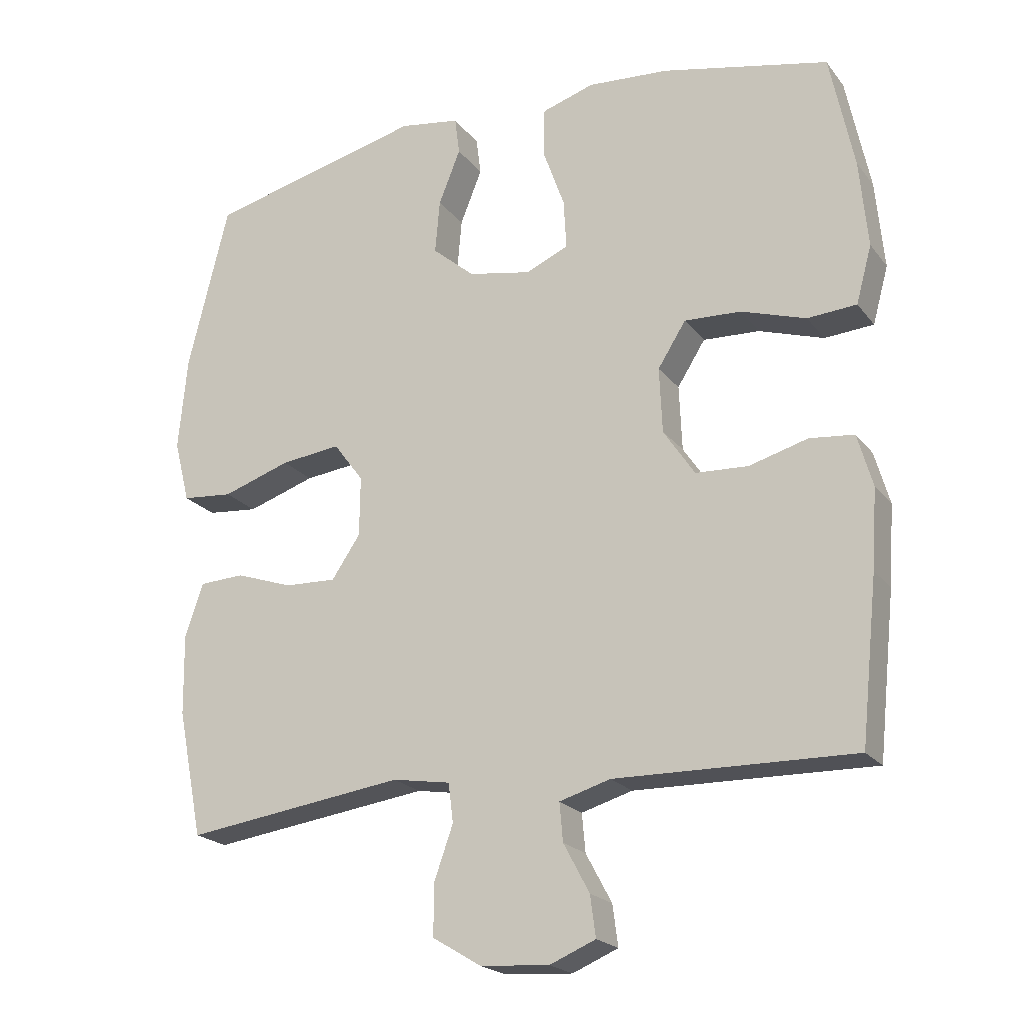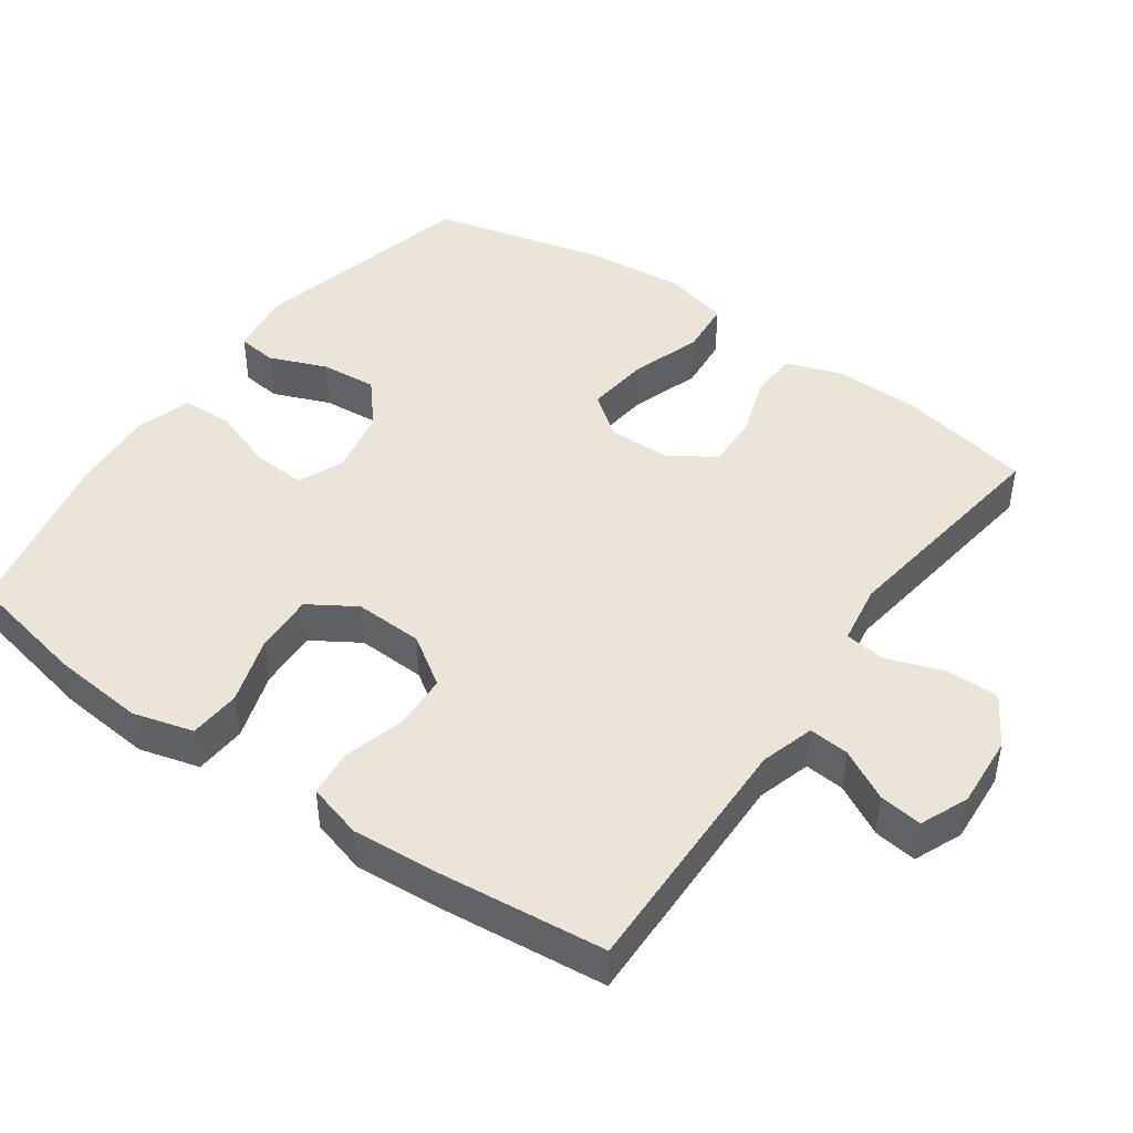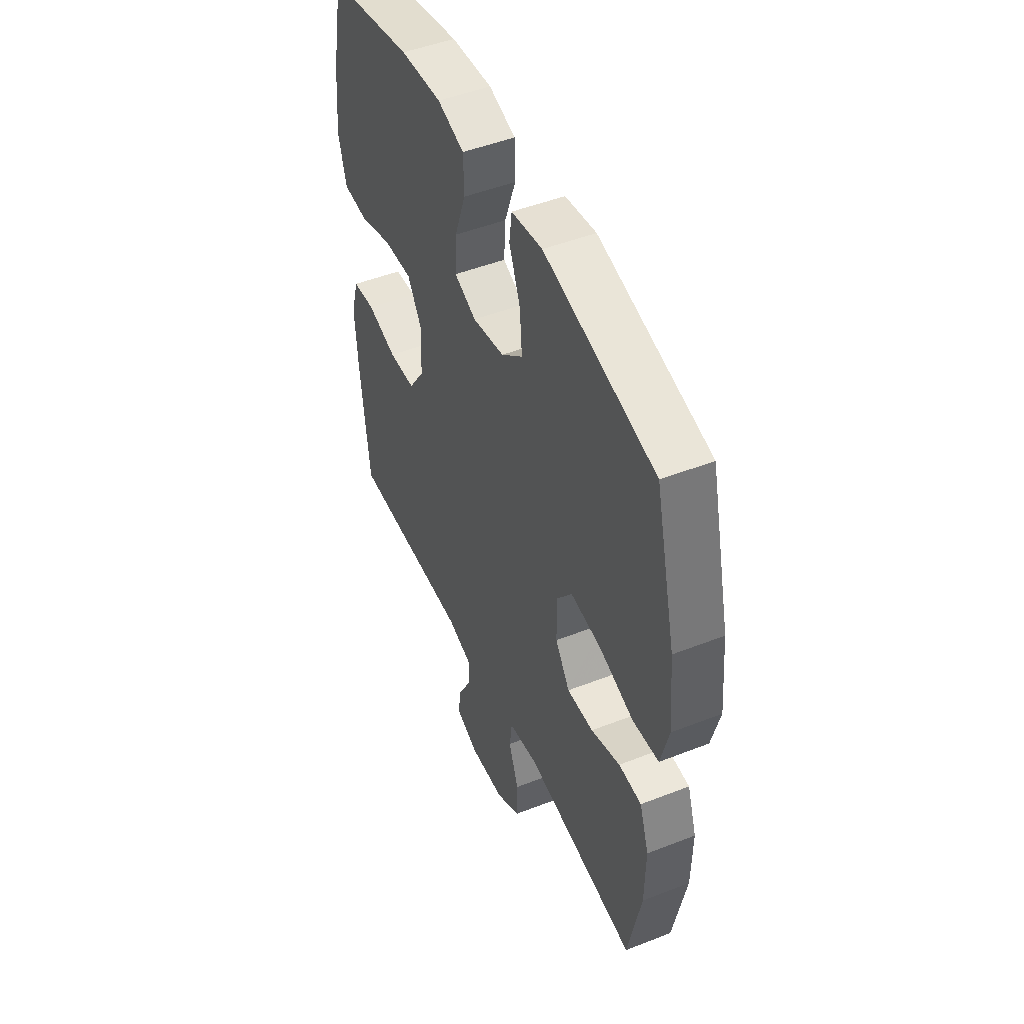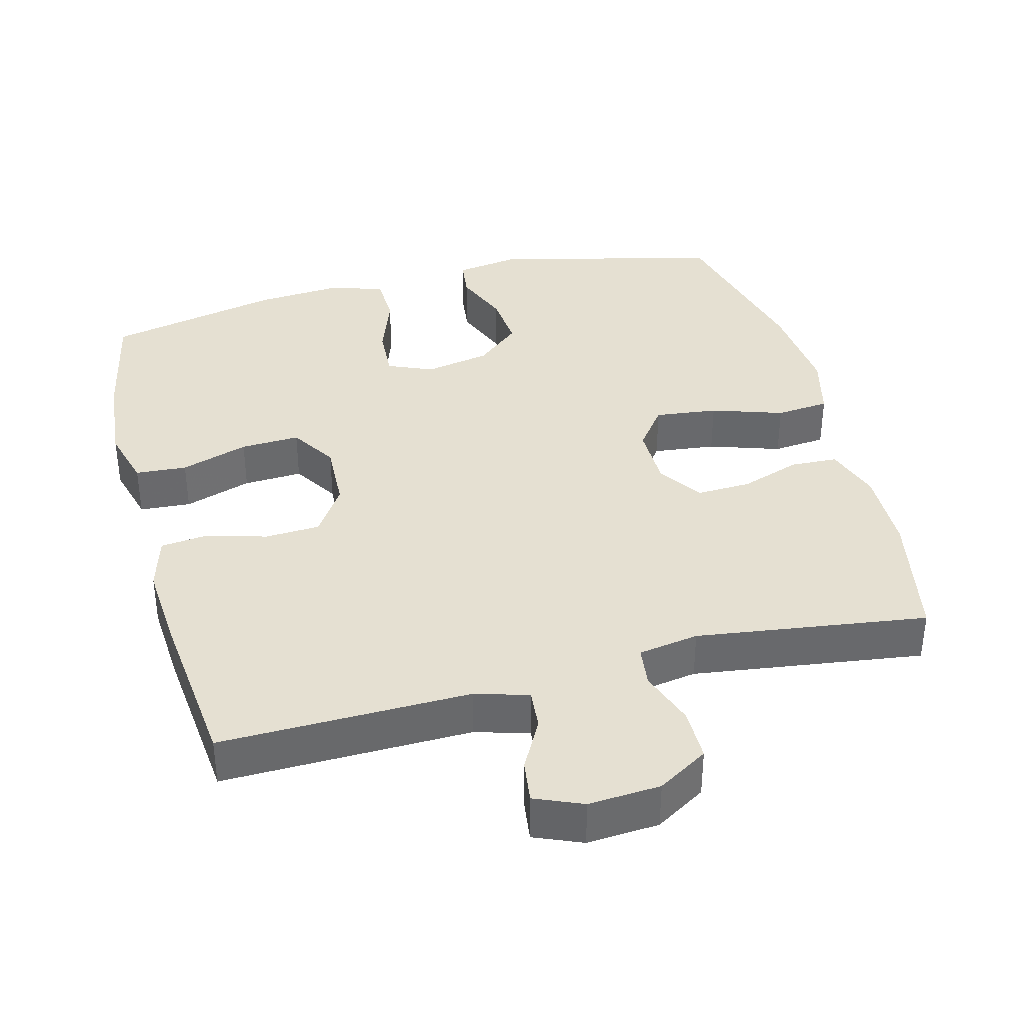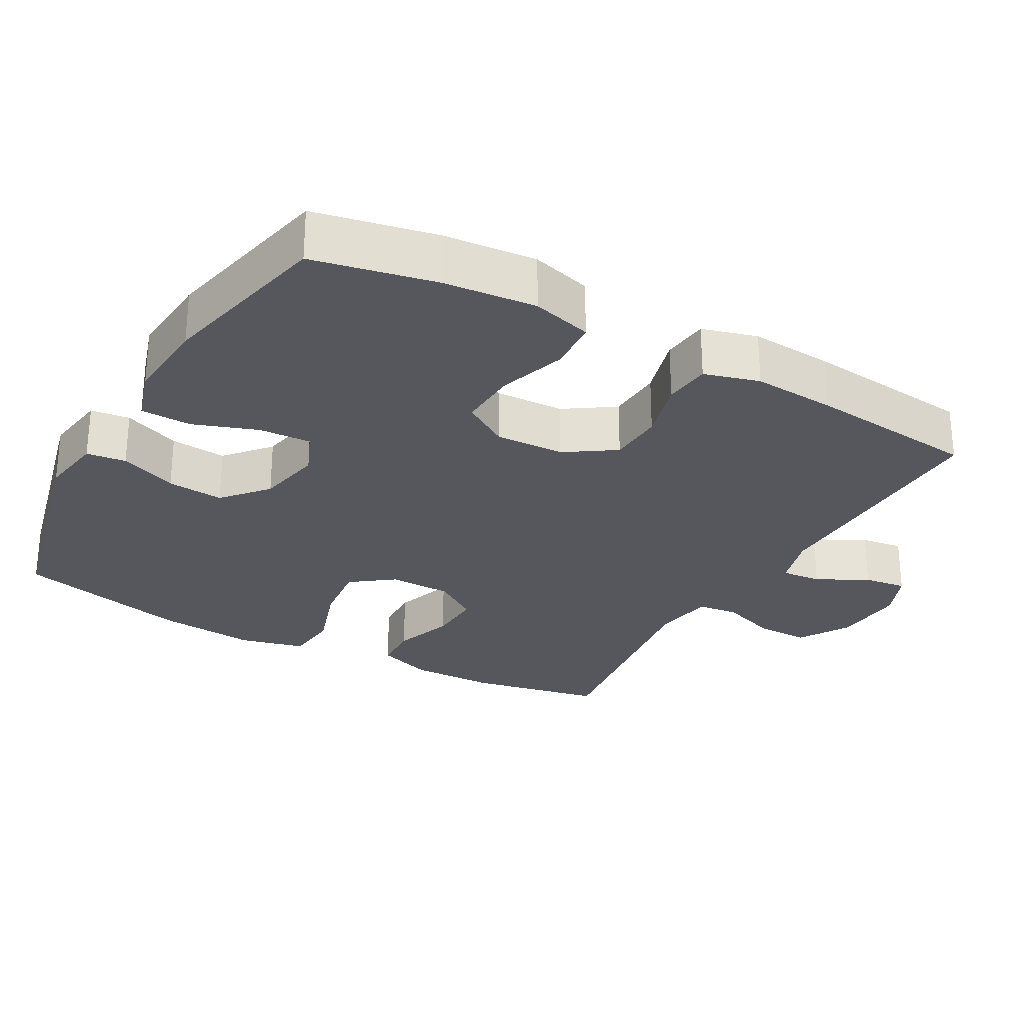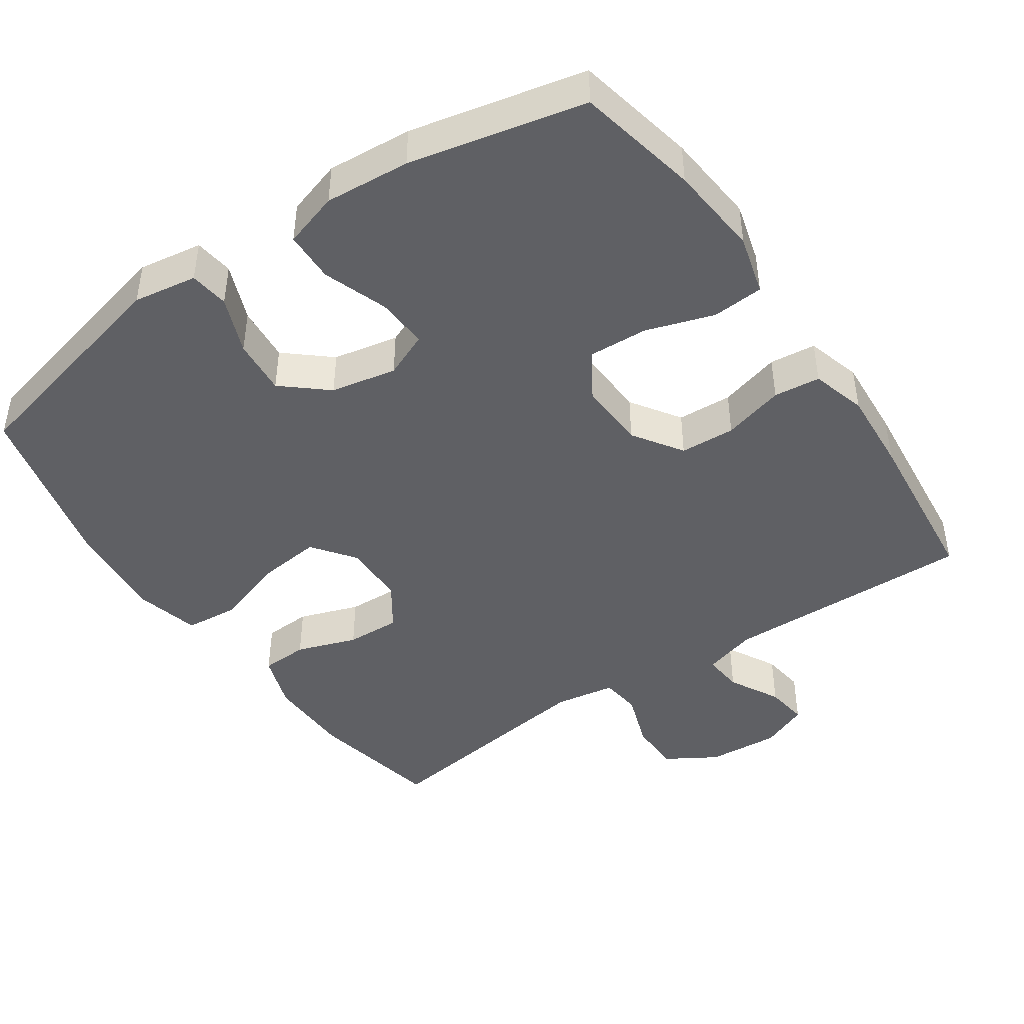
<metadata>
{"format":"obj","ext":"obj","renderer":"f3d","projection":"perspective","resolution":1024,"background":"white","views":[{"elev":-21.0,"azim":26.8,"up":"+Z"},{"elev":45.2,"azim":125.3,"up":"+Y"},{"elev":48.6,"azim":-113.6,"up":"+Z"},{"elev":37.6,"azim":165.4,"up":"+Y"},{"elev":-27.5,"azim":60.7,"up":"+Y"},{"elev":-44.5,"azim":34.4,"up":"+Y"}]}
</metadata>
<code>
v -0.5 0.07 -0.5
v -0.537 0.07 -0.314
v -0.539 0.07 -0.195
v -0.512 0.07 -0.117
v -0.446 0.07 -0.114
v -0.362 0.07 -0.143
v -0.286 0.07 -0.146
v -0.244 0.07 -0.084
v -0.243 0.07 0.004
v -0.287 0.07 0.063
v -0.375 0.07 0.053
v -0.475 0.07 0.02
v -0.55 0.07 0.027
v -0.573 0.07 0.118
v -0.56 0.07 0.256
v -0.5 0.07 0.5
v -0.181 0.07 0.577
v -0.092 0.07 0.563
v -0.085 0.07 0.508
v -0.117 0.07 0.428
v -0.124 0.07 0.349
v -0.062 0.07 0.296
v 0.03 0.07 0.278
v 0.093 0.07 0.305
v 0.089 0.07 0.378
v 0.057 0.07 0.468
v 0.059 0.07 0.539
v 0.136 0.07 0.563
v 0.255 0.07 0.554
v 0.5 0.07 0.5
v 0.535 0.07 0.33
v 0.547 0.07 0.201
v 0.524 0.07 0.117
v 0.452 0.07 0.112
v 0.357 0.07 0.143
v 0.274 0.07 0.147
v 0.233 0.07 0.082
v 0.237 0.07 -0.014
v 0.283 0.07 -0.083
v 0.36 0.07 -0.087
v 0.446 0.07 -0.063
v 0.511 0.07 -0.07
v 0.533 0.07 -0.147
v 0.525 0.07 -0.263
v 0.5 0.07 -0.5
v 0.15 0.07 -0.493
v 0.075 0.07 -0.515
v 0.08 0.07 -0.571
v 0.118 0.07 -0.642
v 0.126 0.07 -0.702
v 0.059 0.07 -0.73
v -0.042 0.07 -0.723
v -0.113 0.07 -0.68
v -0.113 0.07 -0.606
v -0.085 0.07 -0.527
v -0.092 0.07 -0.47
v -0.177 0.07 -0.456
v -0.5 0 -0.5
v -0.537 0 -0.314
v -0.539 0 -0.195
v -0.512 0 -0.117
v -0.446 0 -0.114
v -0.362 0 -0.143
v -0.286 0 -0.146
v -0.244 0 -0.084
v -0.243 0 0.004
v -0.287 0 0.063
v -0.375 0 0.053
v -0.475 0 0.02
v -0.55 0 0.027
v -0.573 0 0.118
v -0.56 0 0.256
v -0.5 0 0.5
v -0.181 0 0.577
v -0.092 0 0.563
v -0.085 0 0.508
v -0.117 0 0.428
v -0.124 0 0.349
v -0.062 0 0.296
v 0.03 0 0.278
v 0.093 0 0.305
v 0.089 0 0.378
v 0.057 0 0.468
v 0.059 0 0.539
v 0.136 0 0.563
v 0.255 0 0.554
v 0.5 0 0.5
v 0.535 0 0.33
v 0.547 0 0.201
v 0.524 0 0.117
v 0.452 0 0.112
v 0.357 0 0.143
v 0.274 0 0.147
v 0.233 0 0.082
v 0.237 0 -0.014
v 0.283 0 -0.083
v 0.36 0 -0.087
v 0.446 0 -0.063
v 0.511 0 -0.07
v 0.533 0 -0.147
v 0.525 0 -0.263
v 0.5 0 -0.5
v 0.15 0 -0.493
v 0.075 0 -0.515
v 0.08 0 -0.571
v 0.118 0 -0.642
v 0.126 0 -0.702
v 0.059 0 -0.73
v -0.042 0 -0.723
v -0.113 0 -0.68
v -0.113 0 -0.606
v -0.085 0 -0.527
v -0.092 0 -0.47
v -0.177 0 -0.456
f 52 53 54 55
f 52 55 56
f 51 52 56
f 48 49 50 51
f 47 48 51 56
f 46 47 56
f 45 46 56 57
f 43 44 45 57
f 40 41 42 43
f 39 40 43 57
f 32 33 34 35
f 32 35 36
f 31 32 36
f 30 31 36
f 29 30 36
f 28 29 36 37
f 25 26 27 28
f 24 25 28 37
f 17 18 19 20
f 17 20 21
f 16 17 21
f 15 16 21 22
f 11 12 13 14
f 10 11 14 15
f 3 4 5 6
f 3 6 7
f 2 3 7
f 1 2 7
f 38 39 57 1
f 23 24 37 38
f 10 15 22 23
f 9 10 23 38
f 8 9 38
f 1 7 8 38
f 112 111 110 109
f 113 112 109
f 113 109 108
f 108 107 106 105
f 113 108 105 104
f 113 104 103
f 114 113 103 102
f 114 102 101 100
f 100 99 98 97
f 114 100 97 96
f 92 91 90 89
f 93 92 89
f 93 89 88
f 93 88 87
f 93 87 86
f 94 93 86 85
f 85 84 83 82
f 94 85 82 81
f 77 76 75 74
f 78 77 74
f 78 74 73
f 79 78 73 72
f 71 70 69 68
f 72 71 68 67
f 63 62 61 60
f 64 63 60
f 64 60 59
f 64 59 58
f 58 114 96 95
f 95 94 81 80
f 80 79 72 67
f 95 80 67 66
f 95 66 65
f 95 65 64 58
f 1 58 59 2
f 2 59 60 3
f 3 60 61 4
f 4 61 62 5
f 5 62 63 6
f 6 63 64 7
f 7 64 65 8
f 8 65 66 9
f 9 66 67 10
f 10 67 68 11
f 11 68 69 12
f 12 69 70 13
f 13 70 71 14
f 14 71 72 15
f 15 72 73 16
f 16 73 74 17
f 17 74 75 18
f 18 75 76 19
f 19 76 77 20
f 20 77 78 21
f 21 78 79 22
f 22 79 80 23
f 23 80 81 24
f 24 81 82 25
f 25 82 83 26
f 26 83 84 27
f 27 84 85 28
f 28 85 86 29
f 29 86 87 30
f 30 87 88 31
f 31 88 89 32
f 32 89 90 33
f 33 90 91 34
f 34 91 92 35
f 35 92 93 36
f 36 93 94 37
f 37 94 95 38
f 38 95 96 39
f 39 96 97 40
f 40 97 98 41
f 41 98 99 42
f 42 99 100 43
f 43 100 101 44
f 44 101 102 45
f 45 102 103 46
f 46 103 104 47
f 47 104 105 48
f 48 105 106 49
f 49 106 107 50
f 50 107 108 51
f 51 108 109 52
f 52 109 110 53
f 53 110 111 54
f 54 111 112 55
f 55 112 113 56
f 56 113 114 57
f 57 114 58 1

</code>
